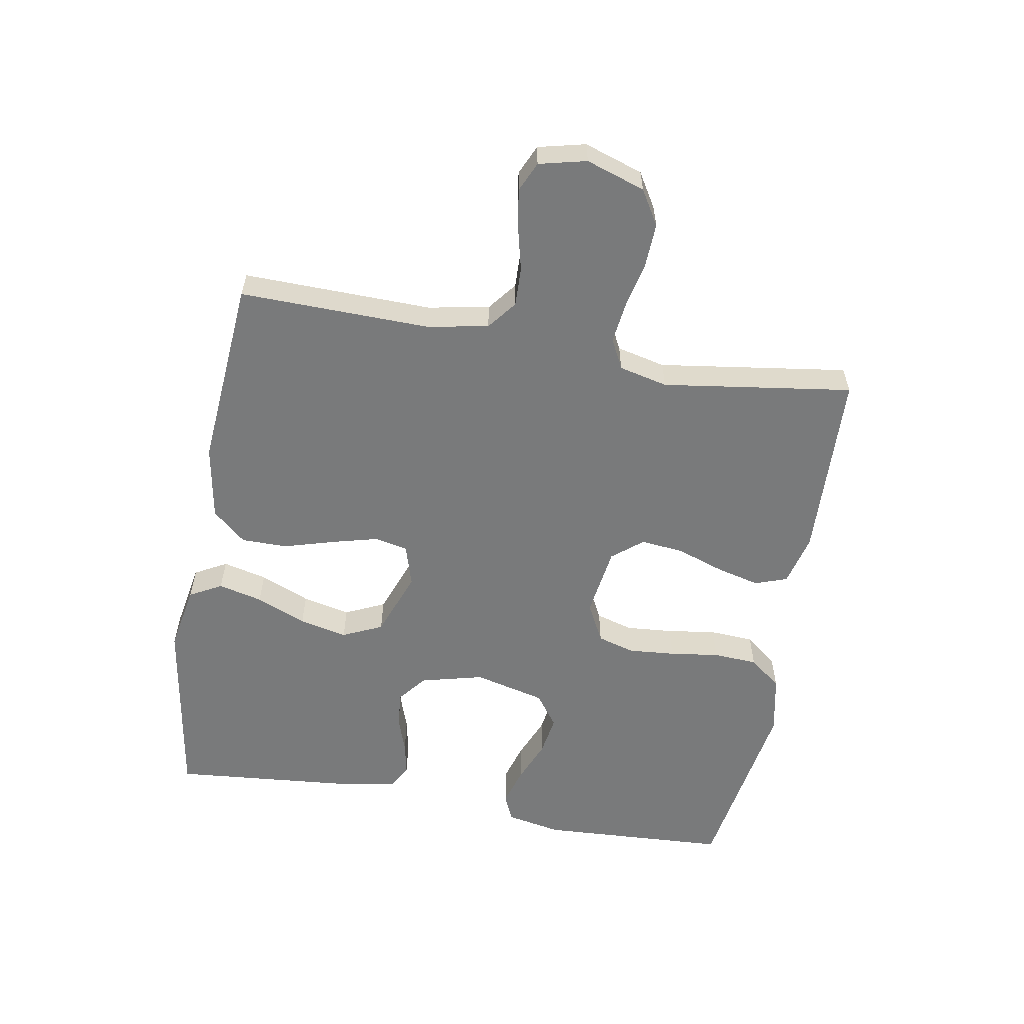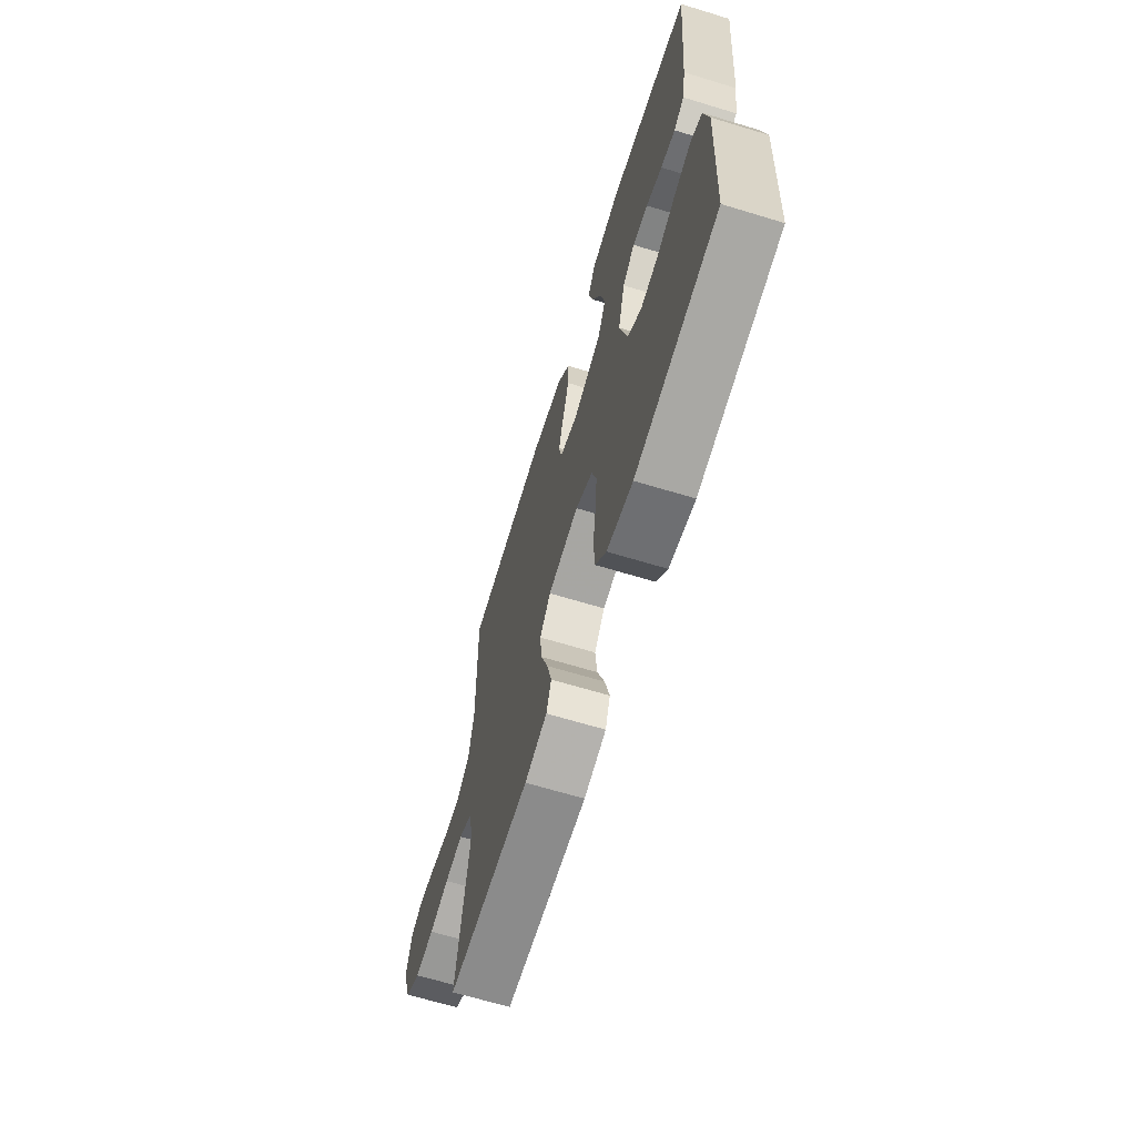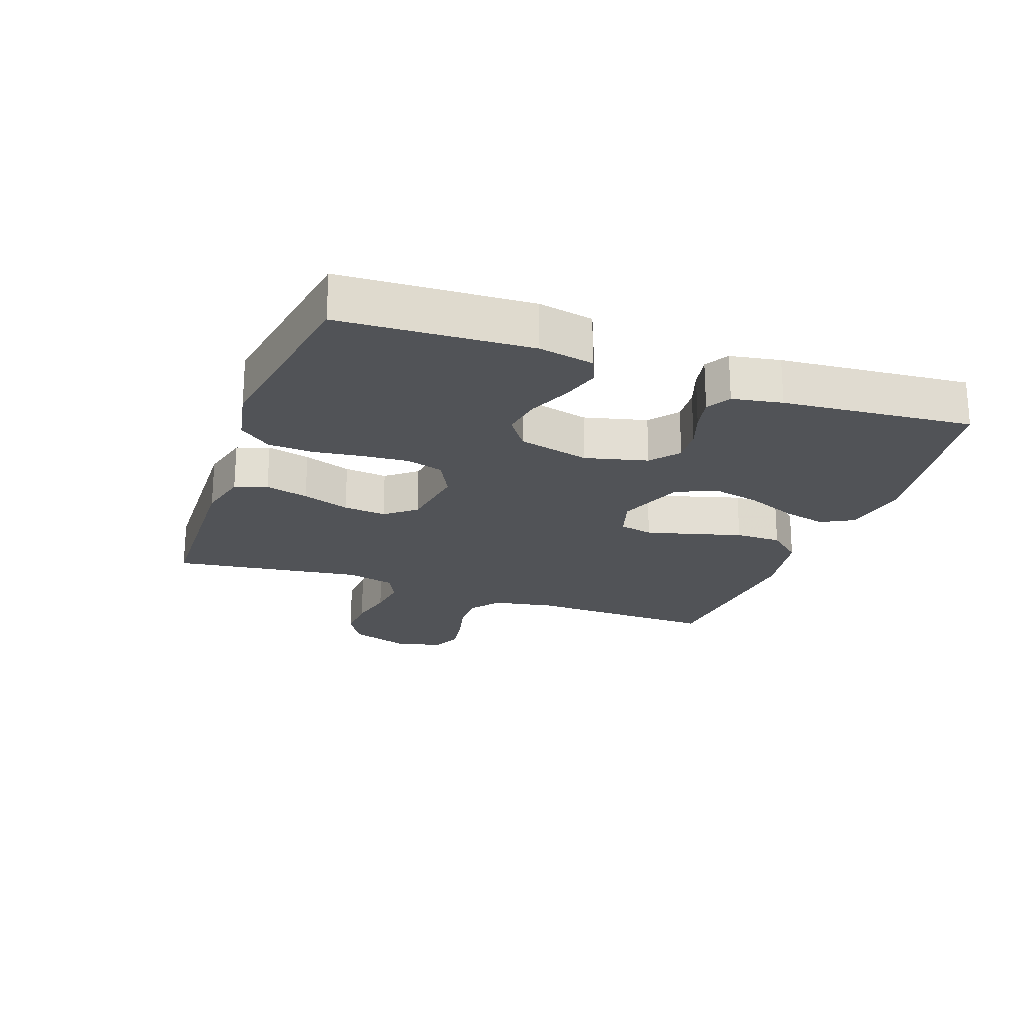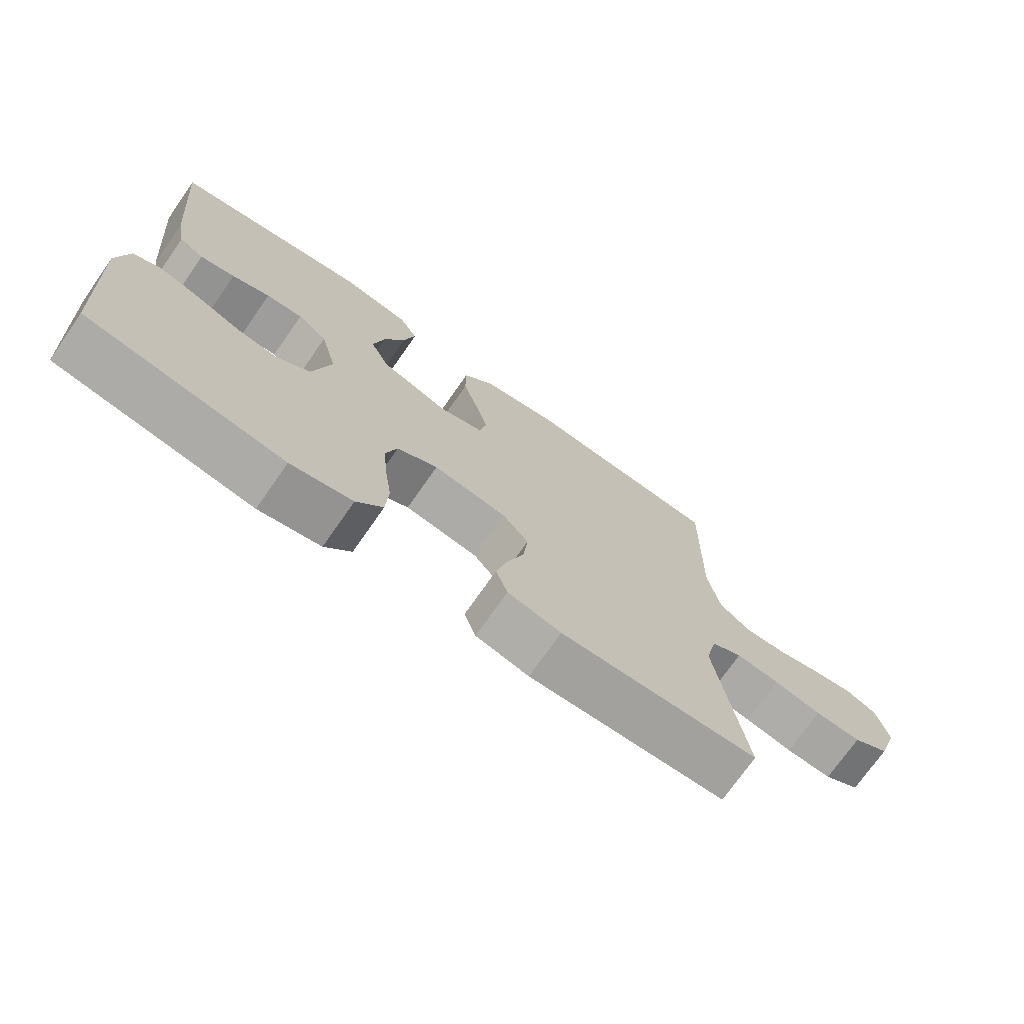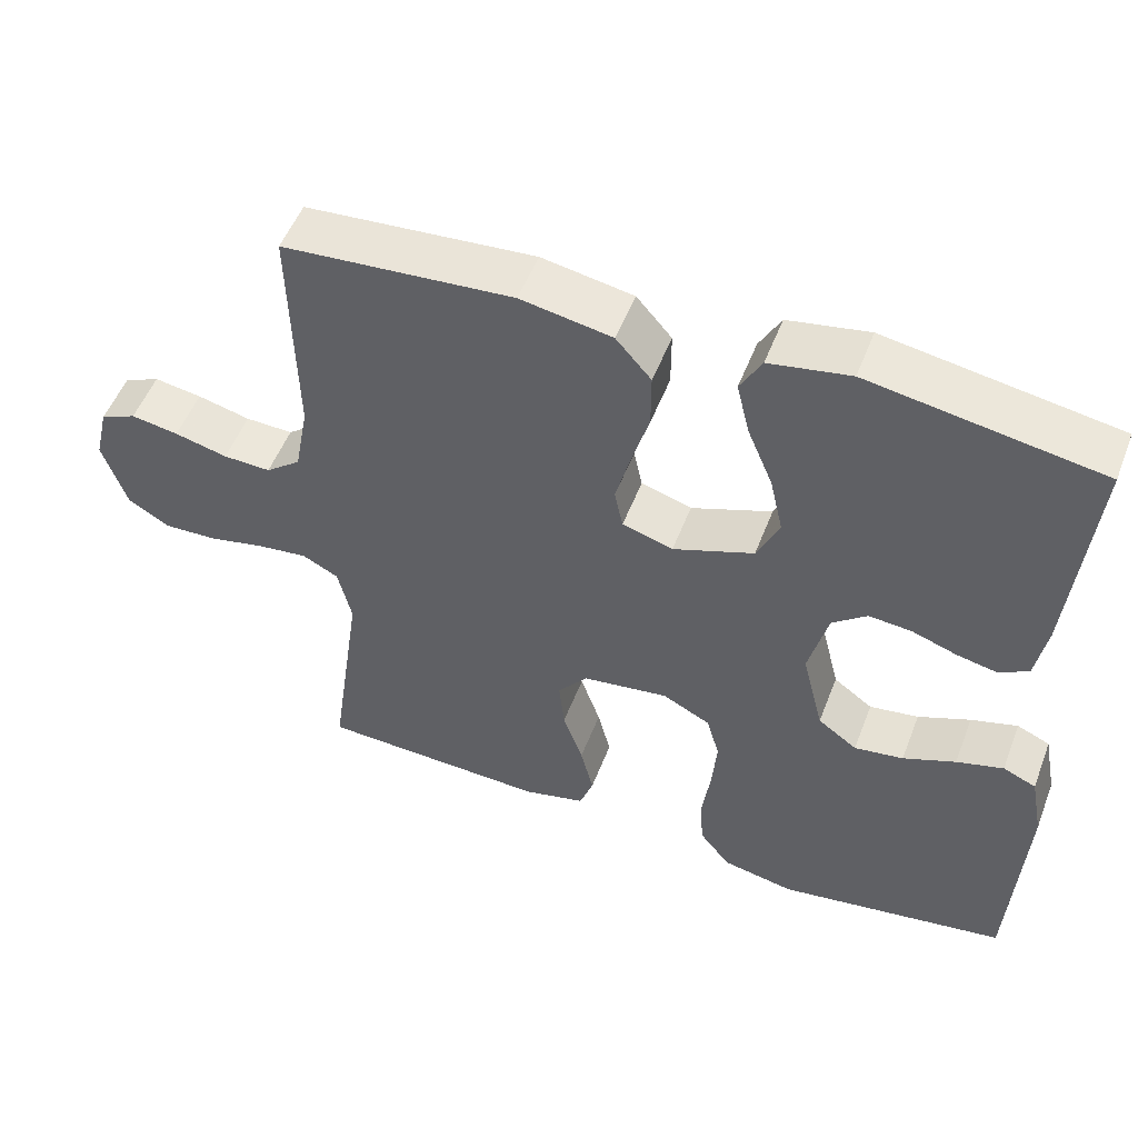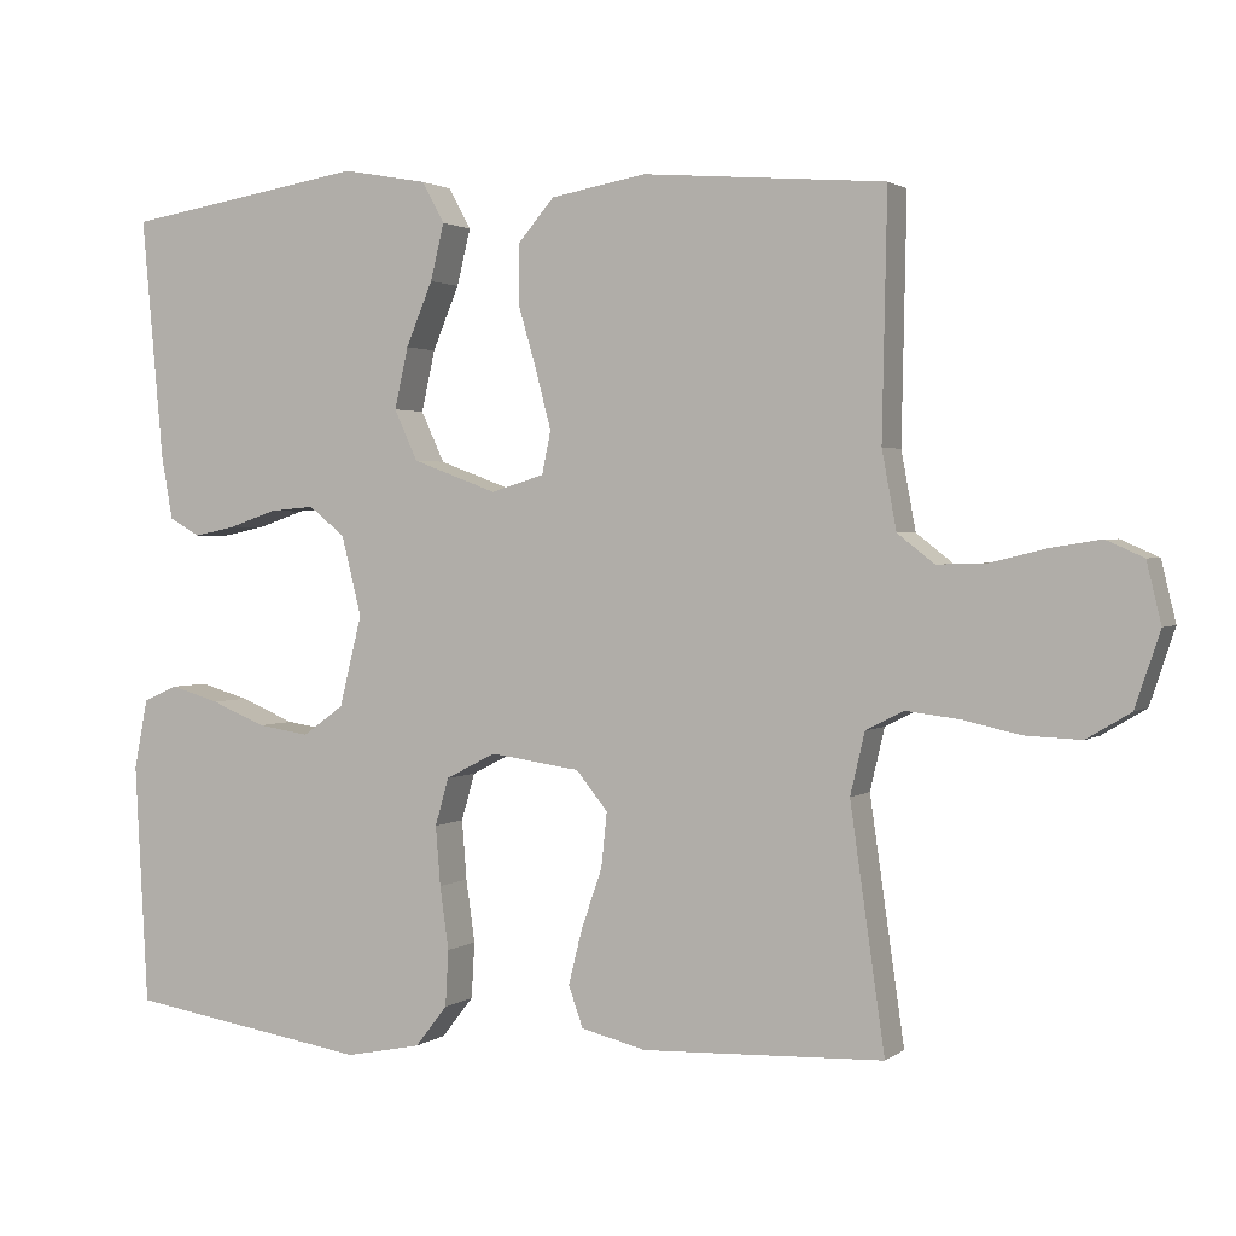
<metadata>
{"format":"obj","ext":"obj","renderer":"f3d","projection":"perspective","resolution":1024,"background":"white","views":[{"elev":-58.0,"azim":80.0,"up":"+Y"},{"elev":-66.0,"azim":-107.0,"up":"+Z"},{"elev":-21.9,"azim":-109.9,"up":"+Y"},{"elev":-73.0,"azim":-34.9,"up":"+Z"},{"elev":52.3,"azim":-159.2,"up":"+Z"},{"elev":1.8,"azim":24.2,"up":"+Z"}]}
</metadata>
<code>
v 0.5 0.07 0.5
v 0.494 0.07 0.2
v 0.512 0.07 0.103
v 0.558 0.07 0.067
v 0.62 0.07 0.069
v 0.689 0.07 0.086
v 0.751 0.07 0.096
v 0.798 0.07 0.075
v 0.816 0.07 0
v 0.785 0.07 -0.093
v 0.73 0.07 -0.126
v 0.66 0.07 -0.123
v 0.588 0.07 -0.107
v 0.522 0.07 -0.099
v 0.475 0.07 -0.123
v 0.457 0.07 -0.2
v 0.5 0.07 -0.5
v 0.2 0.07 -0.511
v 0.119 0.07 -0.491
v 0.101 0.07 -0.44
v 0.118 0.07 -0.372
v 0.144 0.07 -0.297
v 0.151 0.07 -0.229
v 0.112 0.07 -0.181
v 0 0.07 -0.165
v -0.062 0.07 -0.197
v -0.079 0.07 -0.256
v -0.073 0.07 -0.33
v -0.062 0.07 -0.408
v -0.066 0.07 -0.478
v -0.106 0.07 -0.529
v -0.2 0.07 -0.548
v -0.5 0.07 -0.5
v -0.516 0.07 -0.2
v -0.499 0.07 -0.113
v -0.456 0.07 -0.094
v -0.395 0.07 -0.112
v -0.327 0.07 -0.14
v -0.263 0.07 -0.15
v -0.212 0.07 -0.113
v -0.184 0.07 0
v -0.209 0.07 0.099
v -0.254 0.07 0.135
v -0.31 0.07 0.13
v -0.368 0.07 0.11
v -0.421 0.07 0.099
v -0.459 0.07 0.121
v -0.473 0.07 0.2
v -0.5 0.07 0.5
v -0.2 0.07 0.549
v -0.095 0.07 0.53
v -0.067 0.07 0.479
v -0.084 0.07 0.409
v -0.117 0.07 0.33
v -0.134 0.07 0.254
v -0.105 0.07 0.191
v 0 0.07 0.152
v 0.066 0.07 0.172
v 0.077 0.07 0.225
v 0.058 0.07 0.298
v 0.035 0.07 0.377
v 0.035 0.07 0.45
v 0.081 0.07 0.503
v 0.2 0.07 0.524
v 0.5 0 0.5
v 0.494 0 0.2
v 0.512 0 0.103
v 0.558 0 0.067
v 0.62 0 0.069
v 0.689 0 0.086
v 0.751 0 0.096
v 0.798 0 0.075
v 0.816 0 0
v 0.785 0 -0.093
v 0.73 0 -0.126
v 0.66 0 -0.123
v 0.588 0 -0.107
v 0.522 0 -0.099
v 0.475 0 -0.123
v 0.457 0 -0.2
v 0.5 0 -0.5
v 0.2 0 -0.511
v 0.119 0 -0.491
v 0.101 0 -0.44
v 0.118 0 -0.372
v 0.144 0 -0.297
v 0.151 0 -0.229
v 0.112 0 -0.181
v 0 0 -0.165
v -0.062 0 -0.197
v -0.079 0 -0.256
v -0.073 0 -0.33
v -0.062 0 -0.408
v -0.066 0 -0.478
v -0.106 0 -0.529
v -0.2 0 -0.548
v -0.5 0 -0.5
v -0.516 0 -0.2
v -0.499 0 -0.113
v -0.456 0 -0.094
v -0.395 0 -0.112
v -0.327 0 -0.14
v -0.263 0 -0.15
v -0.212 0 -0.113
v -0.184 0 0
v -0.209 0 0.099
v -0.254 0 0.135
v -0.31 0 0.13
v -0.368 0 0.11
v -0.421 0 0.099
v -0.459 0 0.121
v -0.473 0 0.2
v -0.5 0 0.5
v -0.2 0 0.549
v -0.095 0 0.53
v -0.067 0 0.479
v -0.084 0 0.409
v -0.117 0 0.33
v -0.134 0 0.254
v -0.105 0 0.191
v 0 0 0.152
v 0.066 0 0.172
v 0.077 0 0.225
v 0.058 0 0.298
v 0.035 0 0.377
v 0.035 0 0.45
v 0.081 0 0.503
v 0.2 0 0.524
f 64 1 2
f 63 64 2
f 62 63 2
f 61 62 2
f 60 61 2
f 59 60 2 3
f 58 59 3 4
f 57 58 4
f 52 53 54
f 51 52 54
f 50 51 54
f 49 50 54
f 48 49 54
f 47 48 54
f 46 47 54
f 45 46 54
f 44 45 54
f 43 44 54 55
f 42 43 55 56
f 36 37 38
f 35 36 38
f 34 35 38
f 33 34 38
f 32 33 38
f 31 32 38
f 30 31 38
f 29 30 38
f 28 29 38
f 27 28 38 39
f 26 27 39 40
f 20 21 22
f 19 20 22
f 18 19 22
f 17 18 22
f 16 17 22
f 15 16 22 23
f 14 15 23 24
f 11 12 13
f 10 11 13
f 9 10 13
f 8 9 13
f 7 8 13
f 6 7 13
f 5 6 13
f 4 5 13 14
f 14 24 25
f 4 14 25
f 57 4 25
f 57 25 26
f 56 57 26
f 42 56 26
f 41 42 26
f 26 40 41
f 66 65 128
f 66 128 127
f 66 127 126
f 66 126 125
f 66 125 124
f 67 66 124 123
f 68 67 123 122
f 68 122 121
f 118 117 116
f 118 116 115
f 118 115 114
f 118 114 113
f 118 113 112
f 118 112 111
f 118 111 110
f 118 110 109
f 118 109 108
f 119 118 108 107
f 120 119 107 106
f 102 101 100
f 102 100 99
f 102 99 98
f 102 98 97
f 102 97 96
f 102 96 95
f 102 95 94
f 102 94 93
f 102 93 92
f 103 102 92 91
f 104 103 91 90
f 86 85 84
f 86 84 83
f 86 83 82
f 86 82 81
f 86 81 80
f 87 86 80 79
f 88 87 79 78
f 77 76 75
f 77 75 74
f 77 74 73
f 77 73 72
f 77 72 71
f 77 71 70
f 77 70 69
f 78 77 69 68
f 89 88 78
f 89 78 68
f 89 68 121
f 90 89 121
f 90 121 120
f 90 120 106
f 90 106 105
f 105 104 90
f 1 65 66 2
f 2 66 67 3
f 3 67 68 4
f 4 68 69 5
f 5 69 70 6
f 6 70 71 7
f 7 71 72 8
f 8 72 73 9
f 9 73 74 10
f 10 74 75 11
f 11 75 76 12
f 12 76 77 13
f 13 77 78 14
f 14 78 79 15
f 15 79 80 16
f 16 80 81 17
f 17 81 82 18
f 18 82 83 19
f 19 83 84 20
f 20 84 85 21
f 21 85 86 22
f 22 86 87 23
f 23 87 88 24
f 24 88 89 25
f 25 89 90 26
f 26 90 91 27
f 27 91 92 28
f 28 92 93 29
f 29 93 94 30
f 30 94 95 31
f 31 95 96 32
f 32 96 97 33
f 33 97 98 34
f 34 98 99 35
f 35 99 100 36
f 36 100 101 37
f 37 101 102 38
f 38 102 103 39
f 39 103 104 40
f 40 104 105 41
f 41 105 106 42
f 42 106 107 43
f 43 107 108 44
f 44 108 109 45
f 45 109 110 46
f 46 110 111 47
f 47 111 112 48
f 48 112 113 49
f 49 113 114 50
f 50 114 115 51
f 51 115 116 52
f 52 116 117 53
f 53 117 118 54
f 54 118 119 55
f 55 119 120 56
f 56 120 121 57
f 57 121 122 58
f 58 122 123 59
f 59 123 124 60
f 60 124 125 61
f 61 125 126 62
f 62 126 127 63
f 63 127 128 64
f 64 128 65 1

</code>
